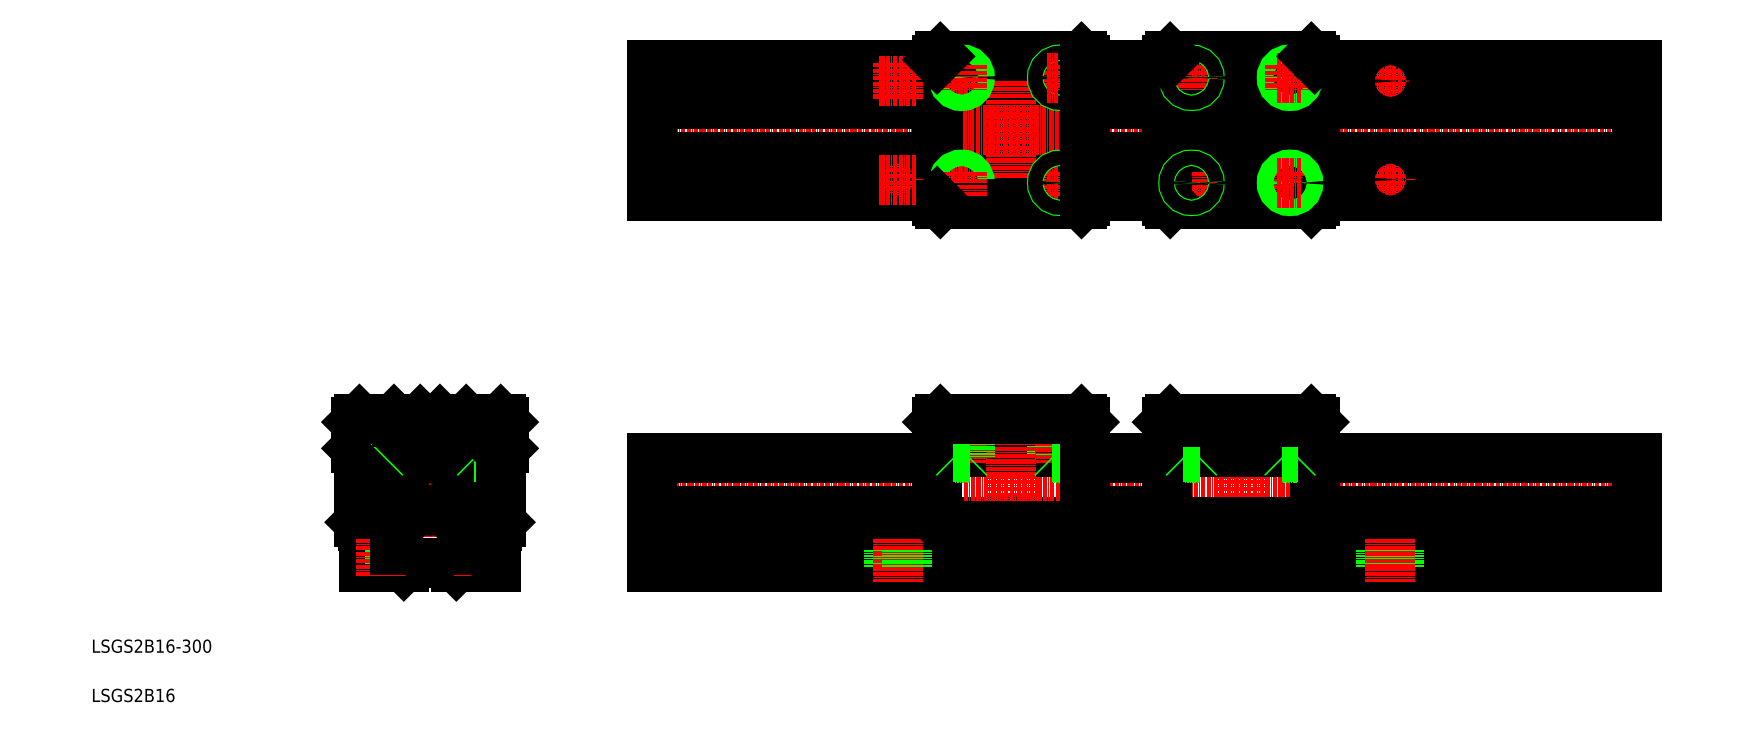
<metadata>
{"format":"dxf","ext":"dxf","renderer":"ezdxf+matplotlib","layout":"modelspace","background":"white","min_lineweight":24,"dpi":150}
</metadata>
<code>
0
SECTION
2
ENTITIES
0
TEXT
8
0
10
10
20
25
30
0
40
4
1
LSGS2B16-300
0
TEXT
8
0
10
10
20
10
30
0
40
4
1
LSGS2B16
0
LINE
8
0
10
180.6
20
62.25
30
0
11
480.6
21
62.25
31
0
0
LINE
8
0
10
180.6
20
56.25
30
0
11
480.6
21
56.25
31
0
0
LINE
8
0
10
180.6
20
51.25
30
0
11
480.6
21
51.25
31
0
0
LINE
8
0
10
267.5
20
175.1
30
0
11
312.5
21
175.1
31
0
0
LINE
8
0
10
267.5
20
193.1
30
0
11
312.5
21
193.1
31
0
0
LINE
8
0
10
267.5
20
181.1
30
0
11
312.5
21
181.1
31
0
0
LINE
8
0
10
267.5
20
187.1
30
0
11
312.5
21
187.1
31
0
0
LINE
8
0
10
311.5
20
63.75
30
0
11
312.5
21
64.75
31
0
0
LINE
8
0
10
267.5
20
64.75
30
0
11
312.5
21
64.75
31
0
0
LINE
8
0
10
311.5
20
206.6
30
0
11
312.5
21
205.6
31
0
0
LINE
8
CENTER
10
175.5
20
184.1
30
0
11
485.3
21
184.1
31
0
0
LINE
8
0
10
311.5
20
161.6
30
0
11
312.5
21
162.6
31
0
0
LINE
8
0
10
312.5
20
95.25
30
0
11
311.5
21
96.25
31
0
0
LINE
8
0
10
267.5
20
95.25
30
0
11
312.5
21
95.25
31
0
0
LINE
8
CENTER
10
175.8
20
76.25
30
0
11
484.3
21
76.25
31
0
0
LINE
8
0
10
267.5
20
86.25
30
0
11
312.5
21
86.25
31
0
0
LINE
8
0
10
267.5
20
87.25
30
0
11
312.5
21
87.25
31
0
0
LINE
8
0
10
126.7
20
96.25
30
0
11
126.7
21
84.6
31
0
0
LINE
8
0
10
127
20
96.25
30
0
11
127
21
84.25
31
0
0
LINE
8
0
10
131.7
20
96.25
30
0
11
131.7
21
84.6
31
0
0
LINE
8
0
10
131.3
20
96.25
30
0
11
131.3
21
84.25
31
0
0
LINE
8
CENTER
10
129.2
20
97.25
30
0
11
129.2
21
82.7
31
0
0
LINE
8
CENTER
10
97.15
20
97.25
30
0
11
97.15
21
82.7
31
0
0
LINE
8
0
10
95
20
96.25
30
0
11
95
21
84.25
31
0
0
LINE
8
0
10
99.3
20
96.25
30
0
11
99.3
21
84.25
31
0
0
LINE
8
0
10
99.65
20
96.25
30
0
11
99.65
21
84.6
31
0
0
LINE
8
0
10
94.65
20
96.25
30
0
11
94.65
21
84.6
31
0
0
LINE
8
0
10
90.65
20
95.25
30
0
11
90.65
21
87.25
31
0
0
LINE
8
0
10
135.7
20
95.25
30
0
11
135.7
21
87.25
31
0
0
LINE
8
0
10
302.9
20
96.25
30
0
11
302.9
21
84.25
31
0
0
LINE
8
0
10
302.5
20
96.25
30
0
11
302.5
21
84.6
31
0
0
LINE
8
0
10
307.2
20
96.25
30
0
11
307.2
21
84.25
31
0
0
LINE
8
0
10
307.5
20
96.25
30
0
11
307.5
21
84.6
31
0
0
LINE
8
CENTER
10
290
20
60.35
30
0
11
290
21
97.44
31
0
0
LINE
8
CENTER
10
305
20
97.25
30
0
11
305
21
82.7
31
0
0
LINE
8
CENTER
10
275
20
97.25
30
0
11
275
21
82.7
31
0
0
LINE
8
0
10
272.5
20
96.25
30
0
11
272.5
21
84.6
31
0
0
LINE
8
0
10
277.5
20
96.25
30
0
11
277.5
21
84.6
31
0
0
LINE
8
0
10
277.2
20
96.25
30
0
11
277.2
21
84.25
31
0
0
LINE
8
0
10
272.9
20
96.25
30
0
11
272.9
21
84.25
31
0
0
LINE
8
0
10
267.5
20
95.25
30
0
11
267.5
21
64.75
31
0
0
LINE
8
CENTER
10
113.2
20
97.5
30
0
11
113.2
21
48.54
31
0
0
LINE
8
0
10
105.2
20
51.25
30
0
11
93.15
21
51.25
31
0
0
LINE
8
0
10
102.5
20
56.25
30
0
11
93.15
21
56.25
31
0
0
LINE
8
0
10
102.5
20
63.25
30
0
11
93.15
21
63.25
31
0
0
LINE
8
0
10
99.65
20
84.6
30
0
11
94.65
21
84.6
31
0
0
LINE
8
0
10
99.3
20
84.25
30
0
11
95
21
84.25
31
0
0
LINE
8
0
10
92.65
20
63.75
30
0
11
102.3
21
63.75
31
0
0
LINE
8
CENTER
10
88.65
20
76.25
30
0
11
138.3
21
76.25
31
0
0
LINE
8
0
10
93.15
20
63.25
30
0
11
91.65
21
64.75
31
0
0
LINE
8
0
10
95.4
20
56.25
30
0
11
95.4
21
51.25
31
0
0
LINE
8
0
10
93.15
20
56.25
30
0
11
93.15
21
51.25
31
0
0
LINE
8
0
10
91.65
20
86.25
30
0
11
91.65
21
64.75
31
0
0
LINE
8
0
10
94.65
20
84.6
30
0
11
95
21
84.25
31
0
0
LINE
8
0
10
91.65
20
86.25
30
0
11
90.65
21
87.25
31
0
0
LINE
8
0
10
133.2
20
56.25
30
0
11
123.9
21
56.25
31
0
0
LINE
8
0
10
133.2
20
51.25
30
0
11
121.2
21
51.25
31
0
0
LINE
8
0
10
124.1
20
63.75
30
0
11
133.7
21
63.75
31
0
0
LINE
8
0
10
133.2
20
63.25
30
0
11
123.8
21
63.25
31
0
0
LINE
8
0
10
117.3
20
69.43
30
0
11
123.4
21
62.25
31
0
0
LINE
8
0
10
109
20
69.43
30
0
11
103
21
62.25
31
0
0
LINE
8
0
10
120.5
20
68.03
30
0
11
124.1
21
63.75
31
0
0
LINE
8
0
10
105.8
20
68.03
30
0
11
102.3
21
63.75
31
0
0
LINE
8
0
10
108.2
20
70.01
30
0
11
102.5
21
63.25
31
0
0
LINE
8
0
10
118.2
20
70.01
30
0
11
123.8
21
63.25
31
0
0
LINE
8
0
10
120.2
20
52.25
30
0
11
106.2
21
52.25
31
0
0
LINE
8
0
10
106.2
20
52.25
30
0
11
105.2
21
51.25
31
0
0
LINE
8
0
10
100.9
20
56.25
30
0
11
100.9
21
51.25
31
0
0
LINE
8
CENTER
10
98.15
20
59.64
30
0
11
98.15
21
48.49
31
0
0
LINE
8
0
10
102.5
20
62.25
30
0
11
102.5
21
56.25
31
0
0
LINE
8
0
10
103
20
62.25
30
0
11
102.5
21
62.25
31
0
0
LINE
8
0
10
120.2
20
52.25
30
0
11
121.2
21
51.25
31
0
0
LINE
8
0
10
130.9
20
56.25
30
0
11
130.9
21
51.25
31
0
0
LINE
8
CENTER
10
128.2
20
59.64
30
0
11
128.2
21
48.49
31
0
0
LINE
8
0
10
125.4
20
56.25
30
0
11
125.4
21
51.25
31
0
0
LINE
8
0
10
123.9
20
62.25
30
0
11
123.9
21
56.25
31
0
0
LINE
8
0
10
123.9
20
62.25
30
0
11
123.4
21
62.25
31
0
0
CIRCLE
8
0
10
113.2
20
76.25
30
0
40
8
0
ARC
8
0
10
113.2
20
76.25
30
0
40
11
50
311.6
51
228.4
0
ARC
8
0
10
113.2
20
76.25
30
0
40
10
50
321.9
51
218.1
0
LINE
8
0
10
104.9
20
69.64
30
0
11
106
21
70.94
31
0
0
ARC
8
0
10
111.2
20
74.12
30
0
40
7.743
50
215.3
51
232
0
LINE
8
0
10
107.8
20
70.33
30
0
11
107.3
21
69.82
31
0
0
LINE
8
0
10
106
20
70.94
30
0
11
107.7
21
69.5
31
0
0
LINE
8
0
10
107.8
20
70.33
30
0
11
107.3
21
69.82
31
0
0
LINE
8
0
10
99.65
20
84.6
30
0
11
99.3
21
84.25
31
0
0
LINE
8
0
10
120.3
20
70.94
30
0
11
118.6
21
69.5
31
0
0
LINE
8
0
10
121.4
20
69.64
30
0
11
120.3
21
70.94
31
0
0
ARC
8
0
10
115.1
20
74.12
30
0
40
7.743
50
308
51
324.7
0
LINE
8
0
10
118.5
20
70.33
30
0
11
119
21
69.82
31
0
0
LINE
8
0
10
126.7
20
84.6
30
0
11
127
21
84.25
31
0
0
LINE
8
0
10
131.7
20
84.6
30
0
11
131.3
21
84.25
31
0
0
LINE
8
0
10
127
20
84.25
30
0
11
131.3
21
84.25
31
0
0
LINE
8
0
10
126.7
20
84.6
30
0
11
131.7
21
84.6
31
0
0
LINE
8
0
10
133.2
20
63.25
30
0
11
134.7
21
64.75
31
0
0
LINE
8
0
10
133.2
20
56.25
30
0
11
133.2
21
51.25
31
0
0
LINE
8
0
10
134.7
20
86.25
30
0
11
134.7
21
64.75
31
0
0
LINE
8
0
10
134.7
20
86.25
30
0
11
135.7
21
87.25
31
0
0
LINE
8
0
10
180.6
20
68.25
30
0
11
267.5
21
68.25
31
0
0
LINE
8
0
10
180.6
20
84.25
30
0
11
267.5
21
84.25
31
0
0
LINE
8
0
10
180.6
20
84.25
30
0
11
180.6
21
51.25
31
0
0
LINE
8
0
10
277.5
20
84.6
30
0
11
272.5
21
84.6
31
0
0
LINE
8
0
10
268.5
20
63.75
30
0
11
311.5
21
63.75
31
0
0
LINE
8
0
10
277.2
20
84.25
30
0
11
272.9
21
84.25
31
0
0
LINE
8
0
10
269.5
20
63.25
30
0
11
310.5
21
63.25
31
0
0
LINE
8
0
10
268.5
20
63.75
30
0
11
267.5
21
64.75
31
0
0
LINE
8
0
10
252.9
20
51.25
30
0
11
252.9
21
56.25
31
0
0
LINE
8
CENTER
10
255.6
20
59.58
30
0
11
255.6
21
46.4
31
0
0
LINE
8
0
10
258.4
20
51.25
30
0
11
258.4
21
56.25
31
0
0
LINE
8
0
10
269.5
20
63.25
30
0
11
269
21
63.75
31
0
0
LINE
8
0
10
275.3
20
63.25
30
0
11
275.3
21
63.25
31
0
0
LINE
8
0
10
272.5
20
84.6
30
0
11
272.9
21
84.25
31
0
0
LINE
8
0
10
292.5
20
63.25
30
0
11
292.5
21
63.25
31
0
0
LINE
8
0
10
310.5
20
63.25
30
0
11
311
21
63.75
31
0
0
LINE
8
0
10
277.5
20
84.6
30
0
11
277.2
21
84.25
31
0
0
LINE
8
0
10
307.5
20
84.6
30
0
11
302.5
21
84.6
31
0
0
LINE
8
0
10
307.2
20
84.25
30
0
11
302.9
21
84.25
31
0
0
LINE
8
0
10
302.5
20
84.6
30
0
11
302.9
21
84.25
31
0
0
LINE
8
0
10
307.5
20
84.6
30
0
11
307.2
21
84.25
31
0
0
LINE
8
0
10
102.2
20
96.25
30
0
11
91.65
21
96.25
31
0
0
LINE
8
0
10
90.65
20
95.25
30
0
11
91.65
21
96.25
31
0
0
LINE
8
0
10
134.7
20
96.25
30
0
11
124.2
21
96.25
31
0
0
LINE
8
0
10
116.2
20
96.25
30
0
11
110.2
21
96.25
31
0
0
LINE
8
0
10
109.2
20
95.25
30
0
11
103.2
21
95.25
31
0
0
LINE
8
0
10
103.2
20
95.25
30
0
11
102.2
21
96.25
31
0
0
LINE
8
0
10
109.2
20
95.25
30
0
11
110.2
21
96.25
31
0
0
LINE
8
0
10
123.2
20
95.25
30
0
11
117.2
21
95.25
31
0
0
LINE
8
0
10
117.2
20
95.25
30
0
11
116.2
21
96.25
31
0
0
LINE
8
0
10
123.2
20
95.25
30
0
11
124.2
21
96.25
31
0
0
LINE
8
0
10
135.7
20
95.25
30
0
11
134.7
21
96.25
31
0
0
LINE
8
0
10
180.6
20
164.1
30
0
11
180.6
21
204.1
31
0
0
LINE
8
CENTER
10
290
20
160
30
0
11
290
21
209.4
31
0
0
LINE
8
0
10
267.5
20
162.6
30
0
11
267.5
21
205.6
31
0
0
LINE
8
0
10
180.6
20
176.1
30
0
11
267.5
21
176.1
31
0
0
LINE
8
0
10
180.6
20
173.4
30
0
11
267.5
21
173.4
31
0
0
LINE
8
0
10
180.6
20
164.1
30
0
11
267.5
21
164.1
31
0
0
LINE
8
0
10
268.5
20
96.25
30
0
11
311.5
21
96.25
31
0
0
LINE
8
0
10
267.5
20
95.25
30
0
11
268.5
21
96.25
31
0
0
LINE
8
CENTER
10
279
20
168.1
30
0
11
271
21
168.1
31
0
0
CIRCLE
8
0
10
275
20
168.1
30
0
40
2.15
0
CIRCLE
8
0
10
275
20
168.1
30
0
40
2.5
0
LINE
8
0
10
268.5
20
161.6
30
0
11
311.5
21
161.6
31
0
0
LINE
8
CENTER
10
255.6
20
163.5
30
0
11
255.6
21
174.7
31
0
0
LINE
8
CENTER
10
275
20
164.1
30
0
11
275
21
172.1
31
0
0
LINE
8
0
10
267.5
20
162.6
30
0
11
268.5
21
161.6
31
0
0
CIRCLE
8
0
10
255.6
20
169.1
30
0
40
2.75
0
LINE
8
CENTER
10
250
20
169.1
30
0
11
261.2
21
169.1
31
0
0
LINE
8
CENTER
10
305
20
164.1
30
0
11
305
21
172.1
31
0
0
LINE
8
CENTER
10
301
20
168.1
30
0
11
309
21
168.1
31
0
0
CIRCLE
8
0
10
305
20
168.1
30
0
40
2.5
0
CIRCLE
8
0
10
305
20
168.1
30
0
40
2.15
0
LINE
8
0
10
180.6
20
192.1
30
0
11
267.5
21
192.1
31
0
0
LINE
8
0
10
180.6
20
194.8
30
0
11
267.5
21
194.8
31
0
0
LINE
8
0
10
180.6
20
204.1
30
0
11
267.5
21
204.1
31
0
0
LINE
8
CENTER
10
279
20
200.1
30
0
11
271
21
200.1
31
0
0
LINE
8
0
10
268.5
20
206.6
30
0
11
311.5
21
206.6
31
0
0
CIRCLE
8
0
10
275
20
200.1
30
0
40
2.15
0
CIRCLE
8
0
10
275
20
200.1
30
0
40
2.5
0
CIRCLE
8
0
10
255.6
20
199.1
30
0
40
2.75
0
LINE
8
CENTER
10
250
20
199.1
30
0
11
261.2
21
199.1
31
0
0
LINE
8
CENTER
10
255.6
20
204.7
30
0
11
255.6
21
193.5
31
0
0
LINE
8
CENTER
10
275
20
204.1
30
0
11
275
21
196.1
31
0
0
LINE
8
0
10
268.5
20
206.6
30
0
11
267.5
21
205.6
31
0
0
LINE
8
CENTER
10
305
20
204.1
30
0
11
305
21
196.1
31
0
0
CIRCLE
8
0
10
305
20
200.1
30
0
40
2.5
0
CIRCLE
8
0
10
305
20
200.1
30
0
40
2.15
0
LINE
8
CENTER
10
301
20
200.1
30
0
11
309
21
200.1
31
0
0
LINE
8
0
10
382.5
20
95.25
30
0
11
382.5
21
64.75
31
0
0
LINE
8
0
10
337.5
20
95.25
30
0
11
337.5
21
64.75
31
0
0
LINE
8
0
10
342.9
20
96.25
30
0
11
342.9
21
84.25
31
0
0
LINE
8
0
10
347.2
20
96.25
30
0
11
347.2
21
84.25
31
0
0
LINE
8
0
10
347.5
20
96.25
30
0
11
347.5
21
84.6
31
0
0
LINE
8
0
10
342.5
20
96.25
30
0
11
342.5
21
84.6
31
0
0
LINE
8
CENTER
10
345
20
97.25
30
0
11
345
21
82.7
31
0
0
LINE
8
CENTER
10
375
20
97.25
30
0
11
375
21
82.7
31
0
0
LINE
8
CENTER
10
360
20
60.35
30
0
11
360
21
97.44
31
0
0
LINE
8
0
10
377.5
20
96.25
30
0
11
377.5
21
84.6
31
0
0
LINE
8
0
10
377.2
20
96.25
30
0
11
377.2
21
84.25
31
0
0
LINE
8
0
10
372.5
20
96.25
30
0
11
372.5
21
84.6
31
0
0
LINE
8
0
10
372.9
20
96.25
30
0
11
372.9
21
84.25
31
0
0
LINE
8
0
10
312.5
20
95.25
30
0
11
312.5
21
64.75
31
0
0
LINE
8
0
10
382.5
20
68.25
30
0
11
480.6
21
68.25
31
0
0
LINE
8
0
10
382.5
20
84.25
30
0
11
480.6
21
84.25
31
0
0
LINE
8
0
10
339.5
20
63.25
30
0
11
380.5
21
63.25
31
0
0
LINE
8
0
10
338.5
20
63.75
30
0
11
381.5
21
63.75
31
0
0
LINE
8
0
10
337.5
20
87.25
30
0
11
382.5
21
87.25
31
0
0
LINE
8
0
10
337.5
20
86.25
30
0
11
382.5
21
86.25
31
0
0
LINE
8
0
10
337.5
20
64.75
30
0
11
382.5
21
64.75
31
0
0
LINE
8
0
10
338.5
20
63.75
30
0
11
337.5
21
64.75
31
0
0
LINE
8
0
10
339.5
20
63.25
30
0
11
339
21
63.75
31
0
0
LINE
8
0
10
345.3
20
63.25
30
0
11
345.3
21
63.25
31
0
0
LINE
8
0
10
312.5
20
68.25
30
0
11
337.5
21
68.25
31
0
0
LINE
8
0
10
312.5
20
84.25
30
0
11
337.5
21
84.25
31
0
0
LINE
8
0
10
347.5
20
84.6
30
0
11
347.2
21
84.25
31
0
0
LINE
8
0
10
342.5
20
84.6
30
0
11
342.9
21
84.25
31
0
0
LINE
8
0
10
347.2
20
84.25
30
0
11
342.9
21
84.25
31
0
0
LINE
8
0
10
347.5
20
84.6
30
0
11
342.5
21
84.6
31
0
0
LINE
8
0
10
381.5
20
63.75
30
0
11
382.5
21
64.75
31
0
0
LINE
8
0
10
362.5
20
63.25
30
0
11
362.5
21
63.25
31
0
0
LINE
8
0
10
380.5
20
63.25
30
0
11
381
21
63.75
31
0
0
LINE
8
0
10
377.2
20
84.25
30
0
11
372.9
21
84.25
31
0
0
LINE
8
0
10
377.5
20
84.6
30
0
11
372.5
21
84.6
31
0
0
LINE
8
0
10
372.5
20
84.6
30
0
11
372.9
21
84.25
31
0
0
LINE
8
0
10
377.5
20
84.6
30
0
11
377.2
21
84.25
31
0
0
LINE
8
0
10
408.4
20
51.25
30
0
11
408.4
21
56.25
31
0
0
LINE
8
0
10
402.9
20
51.25
30
0
11
402.9
21
56.25
31
0
0
LINE
8
CENTER
10
405.6
20
59.58
30
0
11
405.6
21
46.4
31
0
0
LINE
8
0
10
480.6
20
84.25
30
0
11
480.6
21
51.25
31
0
0
LINE
8
0
10
382.5
20
176.1
30
0
11
480.6
21
176.1
31
0
0
LINE
8
0
10
382.5
20
192.1
30
0
11
480.6
21
192.1
31
0
0
LINE
8
0
10
382.5
20
164.1
30
0
11
480.6
21
164.1
31
0
0
LINE
8
0
10
382.5
20
173.4
30
0
11
480.6
21
173.4
31
0
0
LINE
8
0
10
382.5
20
194.8
30
0
11
480.6
21
194.8
31
0
0
LINE
8
0
10
382.5
20
204.1
30
0
11
480.6
21
204.1
31
0
0
LINE
8
0
10
382.5
20
162.6
30
0
11
382.5
21
205.6
31
0
0
LINE
8
0
10
337.5
20
162.6
30
0
11
337.5
21
205.6
31
0
0
LINE
8
CENTER
10
360
20
160
30
0
11
360
21
209.4
31
0
0
LINE
8
0
10
312.5
20
162.6
30
0
11
312.5
21
205.6
31
0
0
LINE
8
0
10
338.5
20
96.25
30
0
11
381.5
21
96.25
31
0
0
LINE
8
0
10
337.5
20
95.25
30
0
11
382.5
21
95.25
31
0
0
LINE
8
0
10
337.5
20
95.25
30
0
11
338.5
21
96.25
31
0
0
LINE
8
0
10
382.5
20
95.25
30
0
11
381.5
21
96.25
31
0
0
LINE
8
0
10
338.5
20
161.6
30
0
11
381.5
21
161.6
31
0
0
LINE
8
CENTER
10
349
20
168.1
30
0
11
341
21
168.1
31
0
0
LINE
8
0
10
337.5
20
187.1
30
0
11
382.5
21
187.1
31
0
0
LINE
8
0
10
337.5
20
181.1
30
0
11
382.5
21
181.1
31
0
0
LINE
8
0
10
337.5
20
175.1
30
0
11
382.5
21
175.1
31
0
0
LINE
8
CENTER
10
345
20
164.1
30
0
11
345
21
172.1
31
0
0
LINE
8
0
10
312.5
20
164.1
30
0
11
337.5
21
164.1
31
0
0
LINE
8
0
10
337.5
20
162.6
30
0
11
338.5
21
161.6
31
0
0
LINE
8
0
10
312.5
20
176.1
30
0
11
337.5
21
176.1
31
0
0
LINE
8
0
10
312.5
20
173.4
30
0
11
337.5
21
173.4
31
0
0
CIRCLE
8
0
10
345
20
168.1
30
0
40
2.5
0
CIRCLE
8
0
10
345
20
168.1
30
0
40
2.15
0
LINE
8
CENTER
10
375
20
164.1
30
0
11
375
21
172.1
31
0
0
LINE
8
0
10
381.5
20
161.6
30
0
11
382.5
21
162.6
31
0
0
CIRCLE
8
0
10
375
20
168.1
30
0
40
2.15
0
CIRCLE
8
0
10
375
20
168.1
30
0
40
2.5
0
LINE
8
CENTER
10
371
20
168.1
30
0
11
379
21
168.1
31
0
0
LINE
8
CENTER
10
405.6
20
163.5
30
0
11
405.6
21
174.7
31
0
0
LINE
8
CENTER
10
400
20
169.1
30
0
11
411.2
21
169.1
31
0
0
CIRCLE
8
0
10
405.6
20
169.1
30
0
40
2.75
0
LINE
8
0
10
338.5
20
206.6
30
0
11
381.5
21
206.6
31
0
0
LINE
8
CENTER
10
349
20
200.1
30
0
11
341
21
200.1
31
0
0
LINE
8
0
10
337.5
20
193.1
30
0
11
382.5
21
193.1
31
0
0
LINE
8
0
10
312.5
20
192.1
30
0
11
337.5
21
192.1
31
0
0
LINE
8
0
10
312.5
20
194.8
30
0
11
337.5
21
194.8
31
0
0
LINE
8
0
10
312.5
20
204.1
30
0
11
337.5
21
204.1
31
0
0
LINE
8
CENTER
10
345
20
204.1
30
0
11
345
21
196.1
31
0
0
CIRCLE
8
0
10
345
20
200.1
30
0
40
2.5
0
CIRCLE
8
0
10
345
20
200.1
30
0
40
2.15
0
LINE
8
0
10
338.5
20
206.6
30
0
11
337.5
21
205.6
31
0
0
CIRCLE
8
0
10
375
20
200.1
30
0
40
2.15
0
CIRCLE
8
0
10
375
20
200.1
30
0
40
2.5
0
LINE
8
CENTER
10
375
20
204.1
30
0
11
375
21
196.1
31
0
0
LINE
8
CENTER
10
371
20
200.1
30
0
11
379
21
200.1
31
0
0
LINE
8
0
10
381.5
20
206.6
30
0
11
382.5
21
205.6
31
0
0
LINE
8
CENTER
10
400
20
199.1
30
0
11
411.2
21
199.1
31
0
0
LINE
8
CENTER
10
405.6
20
204.7
30
0
11
405.6
21
193.5
31
0
0
CIRCLE
8
0
10
405.6
20
199.1
30
0
40
2.75
0
LINE
8
0
10
480.6
20
164.1
30
0
11
480.6
21
204.1
31
0
0
ENDSEC
0
EOF

</code>
